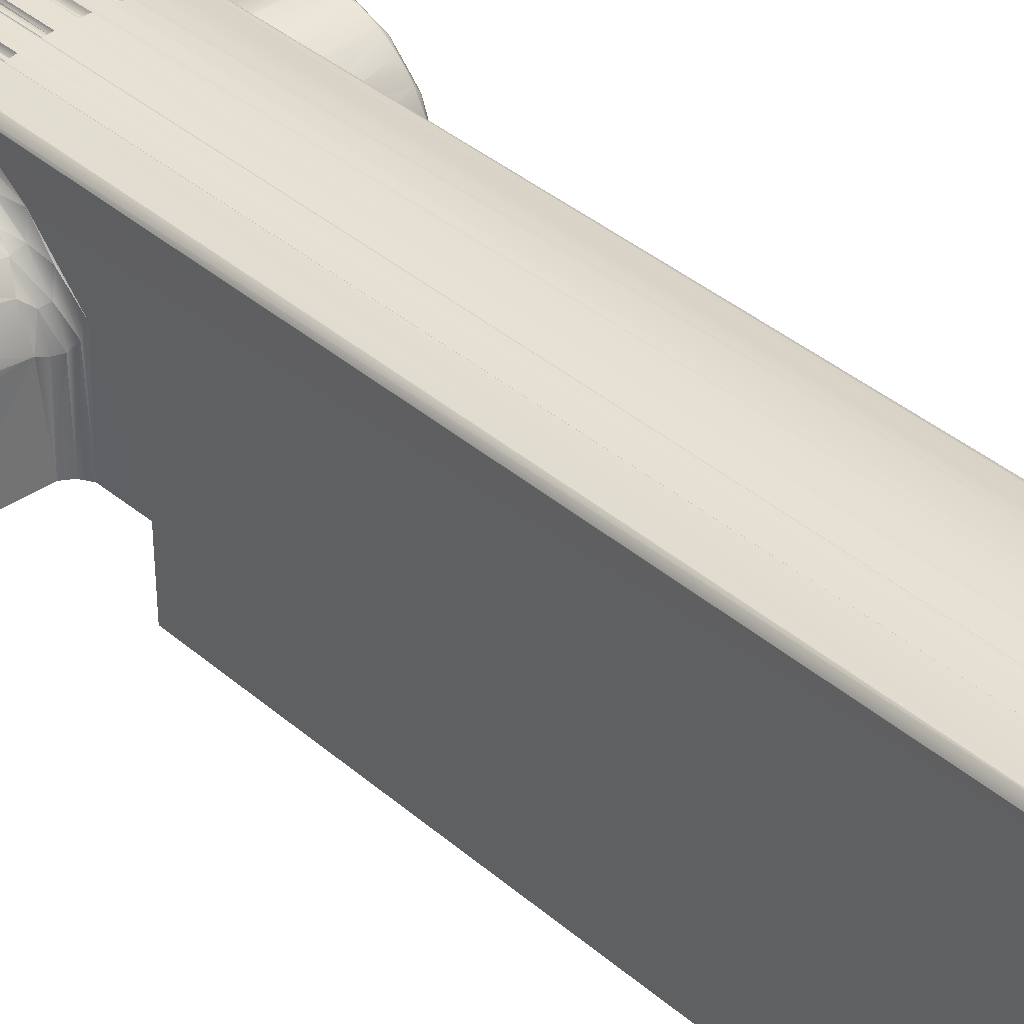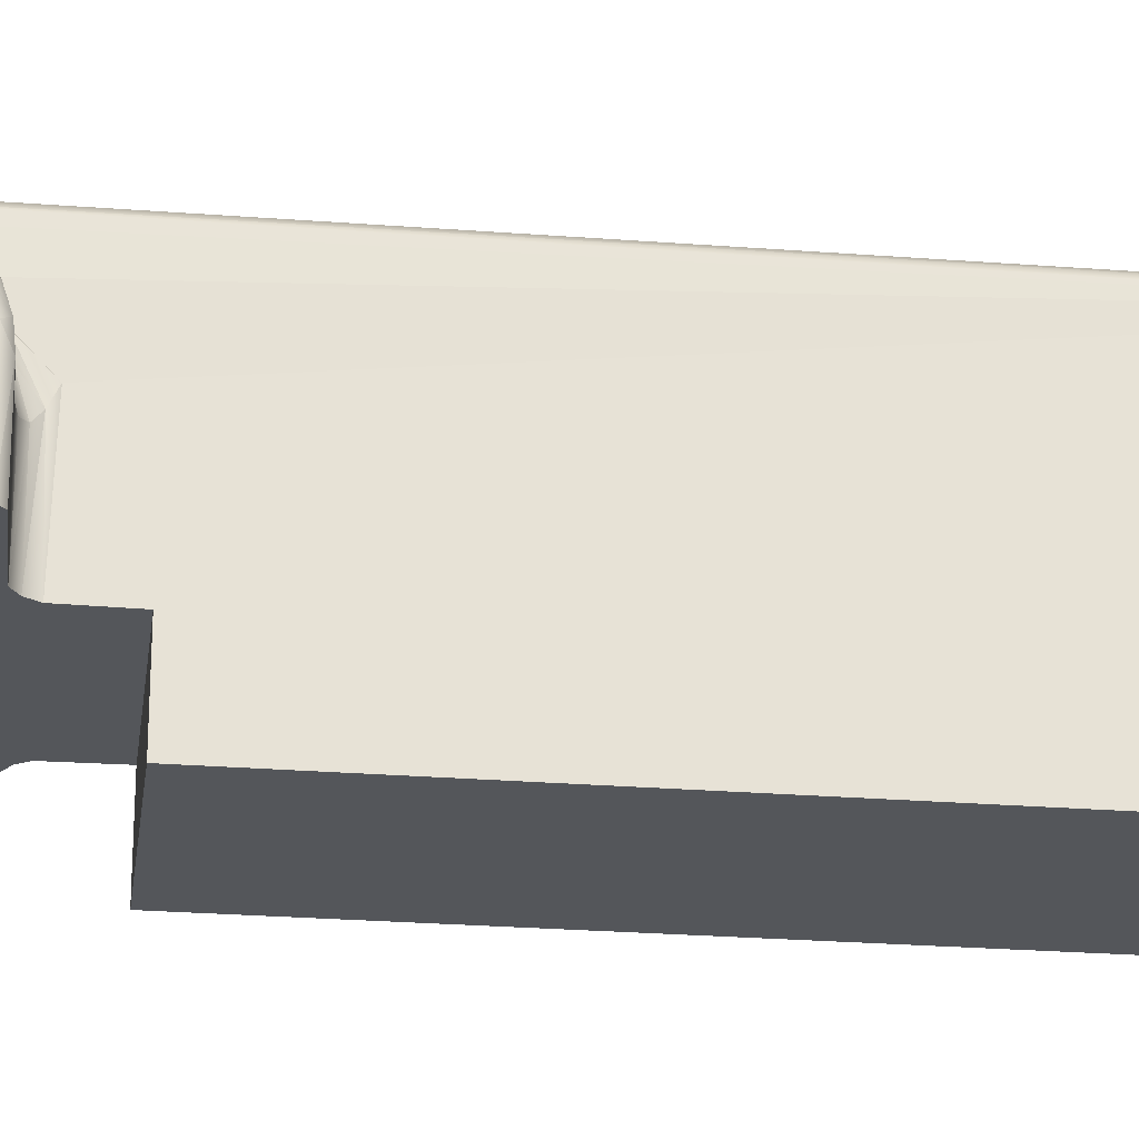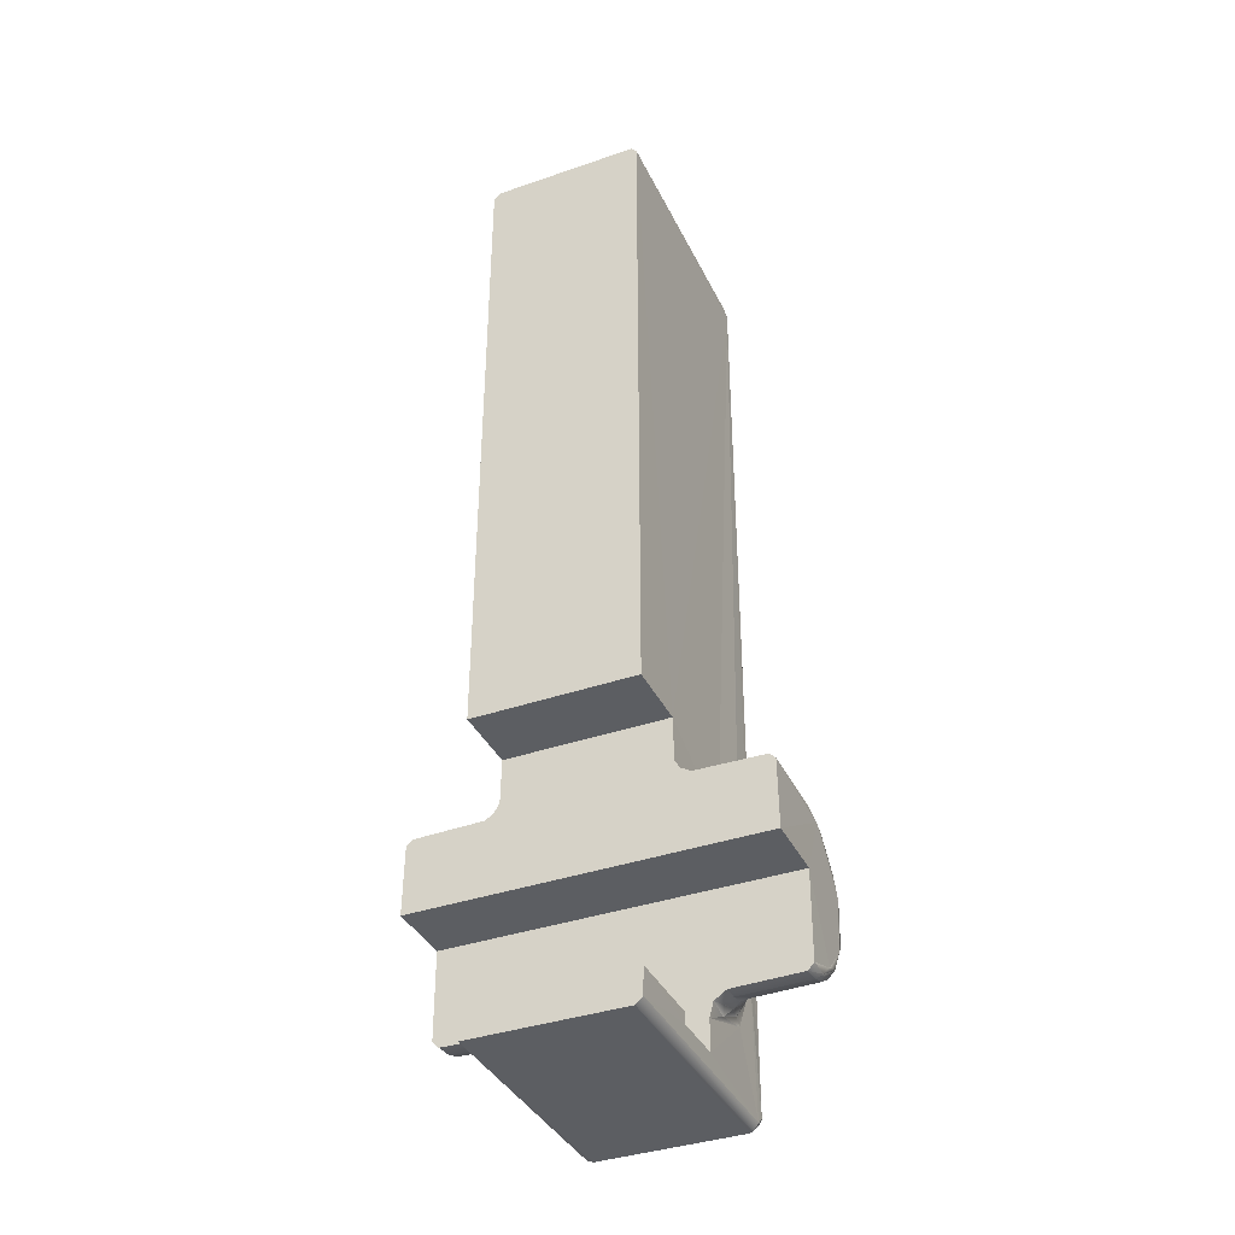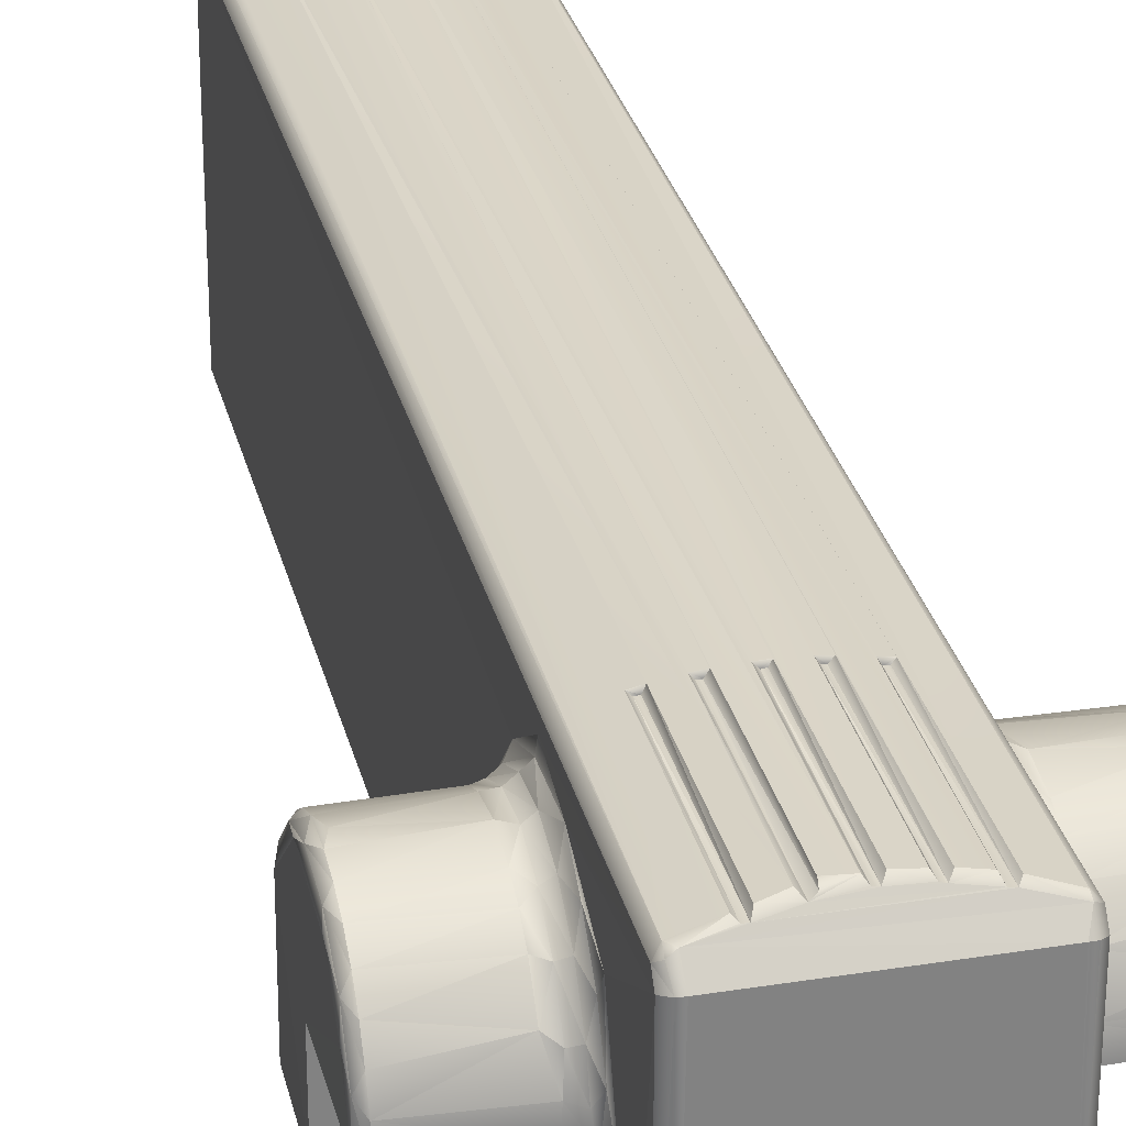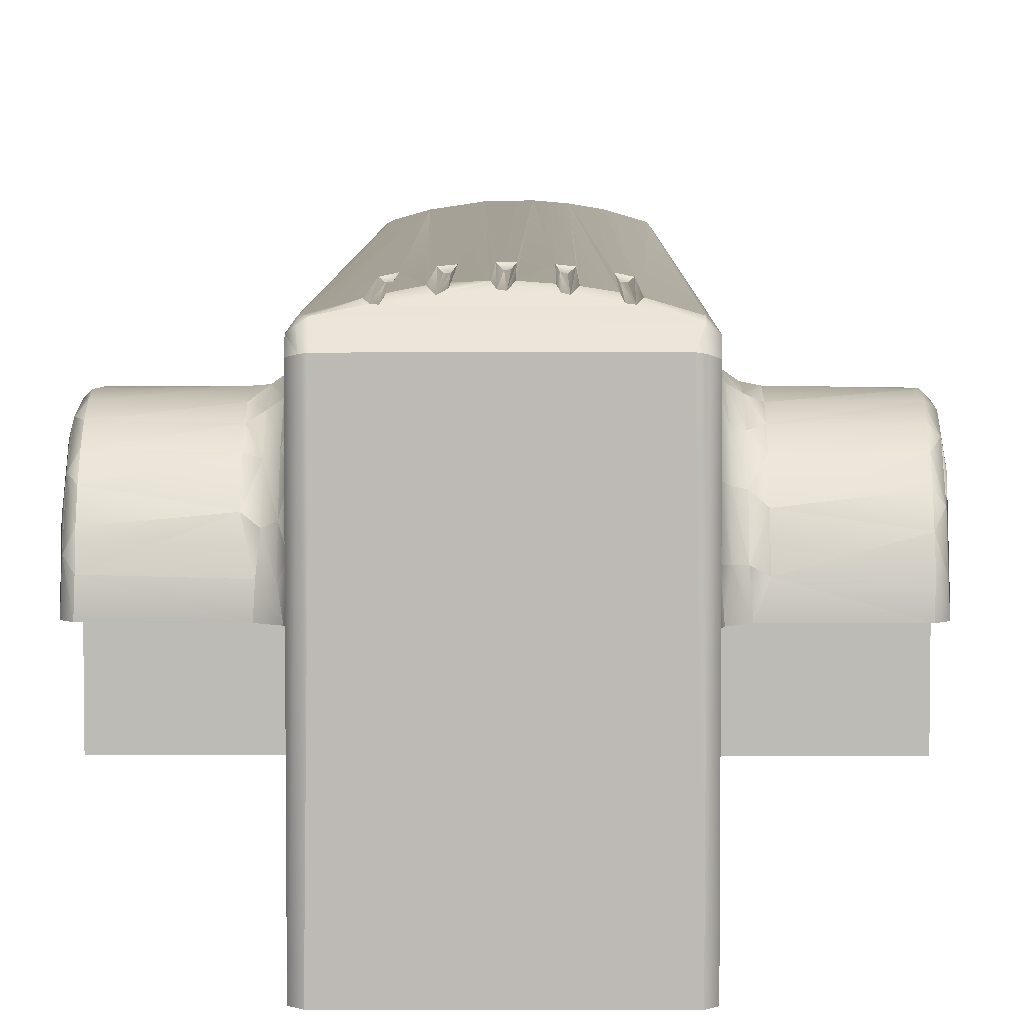
<metadata>
{"format":"obj","ext":"obj","renderer":"f3d","projection":"perspective","resolution":1024,"background":"white","views":[{"elev":37.9,"azim":137.5,"up":"+Z"},{"elev":-25.5,"azim":82.9,"up":"+Z"},{"elev":-37.8,"azim":-156.2,"up":"+Y"},{"elev":29.5,"azim":-13.2,"up":"+Z"},{"elev":6.0,"azim":0.4,"up":"+Z"}]}
</metadata>
<code>
o AXE2_SD_cmm_asm_asm.008
v -15.96 64.15 -5.295
v -16 65.41 -1.744
v -16 68.13 0.89
v -16 73.44 1.434
v -16 72.24 -11.51
v -16 72.24 -5.296
v -16 77.89 -2.683
v -15.93 78.57 -11.51
v -15.87 64.31 -2.962
v -15.87 66.02 -0.1471
v -15.87 68.78 1.648
v -15.87 72.04 2.067
v -15.87 75.17 1.028
v -15.87 77.53 -1.263
v -15.86 78.63 -4.09
v -15.41 63.54 -5.296
v -15.36 63.7 -3.596
v -15.38 64.28 -1.955
v -15.39 65.15 -0.5265
v -15.39 66.31 0.6817
v -15.39 67.69 1.615
v -15.4 69.25 2.231
v -15.4 70.9 2.501
v -15.36 73.55 2.202
v -15.36 75.09 1.555
v -15.36 76.47 0.593
v -15.37 77.6 -0.6398
v -15.37 78.45 -2.088
v -15.4 78.94 -3.627
v -15.41 79.11 -11.51
v -15.34 79.14 -5.289
v -15 72.15 2.522
v -8.987 63.41 -5.296
v -8.903 63.54 -3.738
v -9.5 64.44 -1.419
v -9.498 66.07 0.5463
v -9.498 67.4 1.512
v -9.498 68.9 2.181
v -9.5 71.24 2.604
v -9.498 73.76 2.181
v -9.498 75.26 1.512
v -9.497 77.16 0.03889
v -8.898 78.72 -2.385
v -9.535 79.11 -4.071
v -8.978 79.24 -11.51
v -8.727 64 -1.96
v -8.729 65.64 0.3988
v -8.745 67.87 1.955
v -8.727 70.56 2.715
v -8.729 73.42 2.476
v -8.745 75.88 1.323
v -8.727 77.88 -0.6216
v -8.756 79.28 -4.272
v -7.85 62.66 -5.296
v -8.083 63.01 -3.829
v -8.09 63.67 -1.668
v -8.09 65.37 0.7319
v -8.09 67.8 2.405
v -8.09 70.64 3.148
v -8.09 73.57 2.874
v -8.09 76.23 1.614
v -8.09 78.3 -0.4794
v -8.121 79.61 -3.533
v -8.083 79.77 -11.51
v -7.653 62.55 -2.827
v -7.653 63.93 0.03674
v -7.652 66.2 2.253
v -7.572 68.86 3.678
v -7.649 73.11 3.714
v -7.583 76.83 2.175
v -7.652 78.88 -0.1727
v -7.657 80.27 -3.426
v -7.581 80.57 -11.51
v -7.458 57.1 -17.8
v -7.454 57.13 4.617
v -7.448 57.75 5.402
v -7.498 58.5 -10.3
v -7.498 58.5 -5.296
v -7.498 59.5 -17.8
v -7.498 59.5 -10.3
v -7.499 61.33 -5.295
v -7.499 63.56 1.117
v -7.499 73.21 4.521
v -7.499 80.81 -1.972
v -7.498 84.73 -17.8
v -7.498 84.73 -11.51
v -7.48 145.2 5.309
v -7.451 145.8 -17.8
v -7.373 145.9 4.775
v -7.076 57.4 5.696
v -7.024 58.01 5.998
v -7.089 145.2 5.879
v -6.842 56.51 -17.8
v -6.952 56.61 4.778
v -6.953 146.3 4.963
v -6.911 146.4 -17.8
v -6.645 145.2 6.094
v -6.611 57.49 6.015
v -6.551 56.51 4.839
v -6.526 146.4 5.041
v -4.724 144.4 6.663
v -4.794 58.17 6.598
v -4.782 71.95 6.633
v -4.566 57.81 6.407
v -4.528 71.83 6.43
v -4.222 57.78 6.39
v -4.02 71.97 6.796
v -4.239 71.85 6.442
v -3.996 58.28 6.756
v -2.645 58.57 7.01
v -2.593 71.98 7.022
v -1.785 144 7.119
v -2.286 58.05 6.697
v -2.371 71.83 6.796
v -2.085 71.84 6.771
v -1.877 58.28 6.913
v -1.821 71.94 7.101
v -1.792 58.82 7.105
v -0.4321 58.59 7.153
v -0.3851 71.95 7.175
v -0.2172 58.22 6.891
v -0.0868 71.85 6.877
v 0.1292 58.17 6.841
v 0.3908 71.97 7.176
v 0.1787 71.83 6.925
v 0.8327 143.8 7.181
v 0.427 58.64 7.16
v 1.983 58.12 6.782
v 2.783 144 7.007
v 1.802 58.52 7.066
v 1.831 71.95 7.101
v 2.01 71.84 6.83
v 2.304 58.06 6.711
v 2.285 71.84 6.75
v 2.602 71.96 7.02
v 2.625 58.49 6.989
v 6.465 145.3 6.084
v 3.987 58.35 6.782
v 4.026 71.95 6.793
v 4.658 144.4 6.679
v 4.172 57.83 6.434
v 4.258 71.85 6.436
v 4.55 57.78 6.389
v 4.786 71.97 6.634
v 4.528 71.83 6.43
v 4.822 58.19 6.614
v 6.916 57.32 5.781
v 6.905 57.74 6.025
v 6.916 56.54 -17.8
v 6.511 56.51 4.852
v 6.587 146.4 5.027
v 6.847 146.4 -17.8
v 7.026 145.1 5.966
v 6.974 146.3 4.959
v 6.967 56.61 4.781
v 7.467 57.14 -17.8
v 7.457 57.1 4.574
v 7.453 57.75 5.402
v 7.481 145.1 5.342
v 7.38 145.9 4.801
v 7.451 145.8 -17.8
v 7.502 58.5 -10.3
v 7.502 58.5 -5.296
v 7.502 59.5 -17.8
v 7.502 59.5 -10.3
v 7.503 61.33 -5.295
v 7.504 63.56 1.117
v 7.561 68.71 3.696
v 7.503 73.21 4.521
v 7.586 76.79 2.221
v 7.504 80.88 -2.125
v 7.58 80.61 -11.51
v 7.502 84.73 -17.8
v 7.502 84.73 -11.51
v 7.822 62.59 -5.296
v 7.656 62.48 -3.072
v 7.657 63.78 -0.1727
v 7.657 66 2.106
v 7.653 70.4 3.787
v 7.656 73.55 3.553
v 7.657 78.73 0.03674
v 7.649 80.31 -3.365
v 8.095 63.13 -3.154
v 8.095 64.36 -0.4794
v 8.095 66.43 1.614
v 8.095 69.08 2.874
v 8.095 72.01 3.148
v 8.095 74.86 2.405
v 8.095 77.28 0.7319
v 8.095 78.98 -1.668
v 8.072 79.74 -4.216
v 8.088 79.77 -11.51
v 8.879 63.38 -5.296
v 8.734 63.55 -3.219
v 8.731 64.78 -0.6216
v 8.75 66.78 1.323
v 8.734 69.24 2.476
v 8.731 72.1 2.715
v 8.908 73.88 2.231
v 8.752 75.98 1.249
v 8.939 77.03 0.245
v 8.731 78.65 -1.96
v 8.713 79.3 -4.329
v 8.879 79.27 -11.51
v 9.502 63.64 -3.661
v 9.505 64.53 -1.273
v 9.502 66.07 0.5463
v 9.502 67.4 1.512
v 9.502 68.9 2.181
v 9.505 71.41 2.604
v 9.502 75.26 1.512
v 9.505 78.13 -1.273
v 9.443 79.12 -4.072
v 15.34 63.51 -5.296
v 15.4 63.72 -3.627
v 15.37 64.21 -2.088
v 15.37 65.06 -0.6398
v 15.37 66.19 0.593
v 15.37 67.56 1.555
v 15.37 69.11 2.202
v 15 70.51 2.522
v 15.41 71.76 2.501
v 15.39 73.5 2.218
v 15.39 75.06 1.57
v 15.39 76.43 0.6169
v 15.39 77.57 -0.6084
v 15.39 78.43 -2.05
v 15.38 78.96 -3.643
v 15.35 79.14 -11.51
v 15.41 79.12 -5.292
v 15.97 64.11 -5.295
v 15.87 64.15 -3.658
v 15.87 65.13 -1.263
v 15.87 67.49 1.028
v 15.95 69.97 1.798
v 15.87 72.27 2.041
v 15.87 75.36 0.9058
v 15.87 77.65 -1.458
v 15.95 78.45 -4.007
v 15.93 78.6 -11.51
v 16.01 66.5 -0.1495
v 16 72.24 -11.51
v 16 72.24 -5.296
v 16.01 75.27 0.5522
v -36.16 67.54 -16.89
v -36.11 82.54 -14.62
f 99 93 150
f 150 93 149
f 75 74 94
f 94 74 93
f 94 93 99
f 152 161 173
f 152 173 85
f 152 85 96
f 96 85 88
f 93 74 156
f 93 156 149
f 156 74 164
f 164 74 79
f 159 161 160
f 160 161 154
f 154 161 152
f 154 152 151
f 163 156 162
f 162 156 164
f 162 164 165
f 163 166 167
f 163 167 157
f 157 167 168
f 157 168 158
f 158 168 169
f 158 169 159
f 169 170 159
f 159 170 171
f 159 171 174
f 159 174 161
f 161 174 173
f 171 172 174
f 157 156 163
f 163 162 78
f 78 162 77
f 163 78 166
f 166 78 81
f 166 81 175
f 175 81 54
f 175 54 193
f 193 54 33
f 193 33 243
f 243 33 6
f 6 33 1
f 1 33 16
f 193 243 231
f 193 231 214
f 77 74 78
f 78 74 75
f 78 75 82
f 82 75 68
f 68 75 76
f 68 76 83
f 83 76 87
f 83 87 70
f 70 87 84
f 84 87 86
f 84 86 73
f 80 79 77
f 77 79 74
f 87 88 86
f 86 88 85
f 82 81 78
f 34 33 54
f 34 54 55
f 55 54 65
f 65 54 81
f 65 81 82
f 65 82 66
f 66 82 67
f 67 82 68
f 68 83 69
f 50 60 51
f 50 51 41
f 41 51 42
f 42 51 52
f 42 52 43
f 44 43 53
f 84 72 71
f 84 71 70
f 83 70 69
f 41 40 50
f 60 50 59
f 60 59 69
f 69 59 68
f 40 39 50
f 50 39 49
f 50 49 59
f 59 49 58
f 59 58 68
f 68 58 67
f 39 38 49
f 49 38 48
f 49 48 58
f 38 37 48
f 58 48 57
f 58 57 67
f 67 57 66
f 48 37 47
f 47 37 36
f 47 36 35
f 47 35 46
f 46 35 34
f 46 34 55
f 55 65 56
f 56 65 66
f 56 66 57
f 56 46 55
f 47 46 56
f 47 56 57
f 48 47 57
f 60 69 61
f 60 61 51
f 69 70 61
f 51 61 52
f 61 70 62
f 61 62 52
f 70 71 62
f 52 62 43
f 62 71 63
f 62 63 43
f 43 63 53
f 71 72 63
f 16 33 17
f 17 33 34
f 17 34 35
f 17 35 18
f 18 35 19
f 19 35 36
f 19 36 20
f 20 36 37
f 20 37 21
f 21 37 38
f 21 38 22
f 22 38 39
f 22 39 23
f 23 39 32
f 32 39 40
f 32 40 24
f 24 40 41
f 24 41 25
f 25 41 42
f 25 42 26
f 26 42 27
f 27 42 43
f 27 43 28
f 28 43 44
f 28 44 29
f 29 44 31
f 1 9 2
f 2 9 10
f 2 10 3
f 3 10 11
f 3 11 4
f 4 11 12
f 4 12 13
f 4 13 7
f 7 13 14
f 7 14 15
f 15 29 31
f 1 16 9
f 9 16 17
f 9 17 18
f 9 18 10
f 10 18 19
f 10 19 20
f 10 20 11
f 11 20 21
f 11 21 22
f 11 22 12
f 12 22 23
f 12 23 24
f 12 24 13
f 13 24 25
f 13 25 26
f 13 26 14
f 14 26 27
f 14 27 28
f 14 28 15
f 15 28 29
f 23 32 24
f 8 5 7
f 7 5 6
f 7 6 4
f 4 6 3
f 3 6 2
f 2 6 1
f 86 174 73
f 73 174 172
f 73 172 64
f 64 172 192
f 64 192 45
f 45 192 204
f 45 204 5
f 5 204 242
f 242 204 240
f 240 204 229
f 45 5 8
f 8 30 45
f 173 174 85
f 85 174 86
f 84 73 72
f 72 73 63
f 63 73 64
f 63 64 53
f 53 64 45
f 53 45 44
f 30 31 45
f 45 31 44
f 31 30 15
f 15 30 8
f 15 8 7
f 242 243 5
f 5 243 6
f 240 239 242
f 242 239 243
f 239 244 243
f 243 244 235
f 235 241 243
f 243 241 231
f 221 220 222
f 214 231 215
f 215 231 232
f 215 232 216
f 216 232 233
f 216 233 217
f 217 233 218
f 218 233 234
f 218 234 219
f 219 234 220
f 220 234 235
f 220 235 222
f 222 235 236
f 222 236 223
f 223 236 224
f 224 236 237
f 224 237 225
f 225 237 226
f 226 237 238
f 226 238 227
f 227 238 228
f 228 238 239
f 228 239 230
f 232 231 233
f 233 231 241
f 233 241 234
f 234 241 235
f 236 235 244
f 236 244 237
f 237 244 238
f 238 244 239
f 193 214 205
f 205 214 215
f 205 215 216
f 205 216 206
f 206 216 217
f 206 217 218
f 206 218 207
f 207 218 219
f 207 219 208
f 208 219 220
f 208 220 209
f 209 220 221
f 209 221 210
f 210 221 222
f 210 222 223
f 210 223 199
f 199 223 211
f 211 223 224
f 211 224 201
f 201 224 225
f 201 225 212
f 212 225 226
f 212 226 227
f 212 227 213
f 213 227 228
f 213 228 230
f 176 166 175
f 176 175 183
f 183 175 193
f 183 193 194
f 194 193 205
f 194 205 206
f 194 206 195
f 195 206 207
f 195 207 196
f 196 207 208
f 196 208 197
f 196 197 186
f 169 179 180
f 169 180 170
f 170 181 171
f 171 181 182
f 213 203 202
f 213 202 212
f 212 202 201
f 201 200 211
f 211 200 199
f 199 200 188
f 188 170 180
f 208 209 197
f 186 197 187
f 186 187 179
f 179 187 180
f 209 210 197
f 197 210 198
f 197 198 187
f 187 198 188
f 187 188 180
f 210 199 198
f 198 199 188
f 169 168 179
f 179 168 186
f 186 168 185
f 186 185 196
f 168 178 185
f 196 185 195
f 168 167 178
f 185 178 184
f 185 184 195
f 178 167 177
f 178 177 184
f 195 184 194
f 184 177 183
f 184 183 194
f 177 167 176
f 177 176 183
f 167 166 176
f 188 200 189
f 189 200 201
f 189 201 190
f 190 201 202
f 190 202 191
f 191 202 203
f 170 188 189
f 170 189 181
f 181 189 190
f 181 190 182
f 182 190 191
f 213 204 203
f 203 204 191
f 191 204 192
f 191 192 182
f 182 192 172
f 182 172 171
f 204 213 229
f 229 213 230
f 239 240 230
f 230 240 229
f 100 96 95
f 95 96 89
f 89 96 88
f 89 88 87
f 151 152 100
f 100 152 96
f 159 160 154
f 159 154 153
f 153 154 151
f 153 151 137
f 158 159 153
f 158 153 148
f 158 148 147
f 147 150 155
f 147 155 158
f 158 155 157
f 150 149 155
f 155 149 157
f 157 149 156
f 76 75 94
f 76 94 90
f 90 94 99
f 90 99 98
f 98 91 90
f 91 76 90
f 91 97 92
f 91 92 76
f 76 92 87
f 97 100 92
f 92 100 95
f 92 95 87
f 87 95 89
f 151 100 137
f 137 100 97
f 137 97 112
f 97 101 112
f 112 126 129
f 129 137 112
f 153 137 140
f 140 137 129
f 103 101 91
f 91 101 97
f 101 103 107
f 101 107 110
f 110 107 109
f 101 110 111
f 101 111 112
f 112 111 117
f 112 117 118
f 112 118 119
f 119 120 112
f 112 120 126
f 126 120 124
f 126 124 127
f 126 127 131
f 131 127 130
f 126 131 129
f 129 131 135
f 135 136 129
f 129 136 138
f 129 138 139
f 129 139 140
f 139 144 140
f 140 144 146
f 140 146 153
f 153 146 148
f 91 102 103
f 103 105 108
f 103 108 107
f 106 113 109
f 109 113 110
f 106 104 98
f 91 98 102
f 102 98 104
f 119 118 116
f 119 116 113
f 119 113 121
f 127 123 128
f 127 128 130
f 138 136 133
f 138 133 141
f 146 143 147
f 147 148 146
f 111 110 113
f 114 115 111
f 111 115 117
f 113 106 141
f 113 141 133
f 106 98 143
f 106 143 141
f 99 150 98
f 98 150 147
f 147 143 98
f 113 133 123
f 123 133 128
f 113 123 121
f 109 107 106
f 106 107 108
f 106 108 105
f 106 105 104
f 104 105 103
f 104 103 102
f 120 119 121
f 120 122 124
f 124 122 125
f 127 124 123
f 123 124 125
f 123 125 122
f 123 122 121
f 121 122 120
f 134 135 131
f 134 131 132
f 136 135 133
f 133 135 134
f 133 134 132
f 133 132 128
f 128 132 130
f 130 132 131
f 139 138 141
f 139 142 144
f 144 142 145
f 146 144 143
f 143 144 145
f 143 145 142
f 143 142 141
f 141 142 139
f 118 117 116
f 116 117 115
f 116 115 113
f 113 115 114
f 113 114 111
f 165 164 80
f 80 164 79
f 165 80 162
f 162 80 77

</code>
